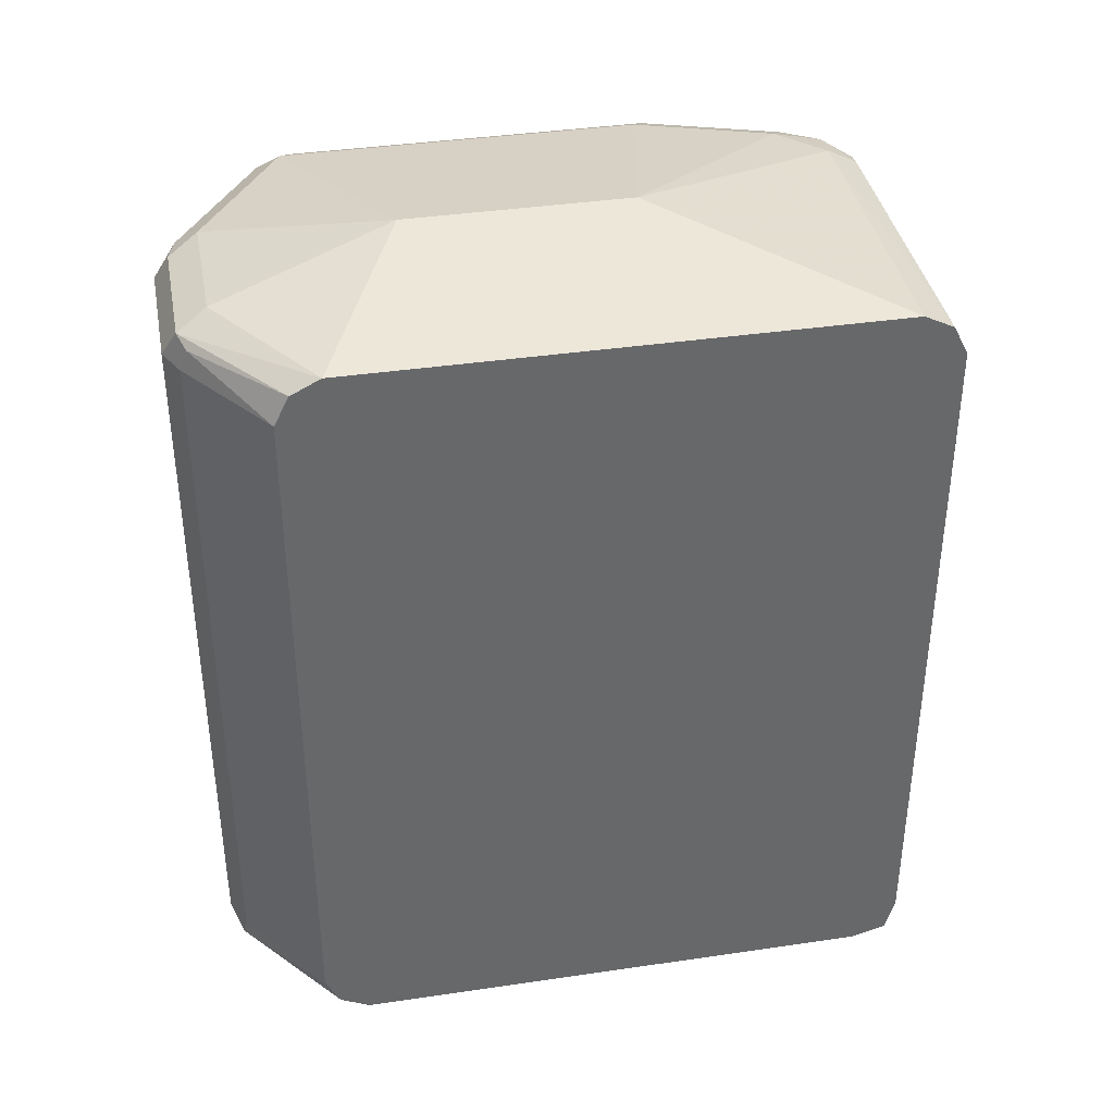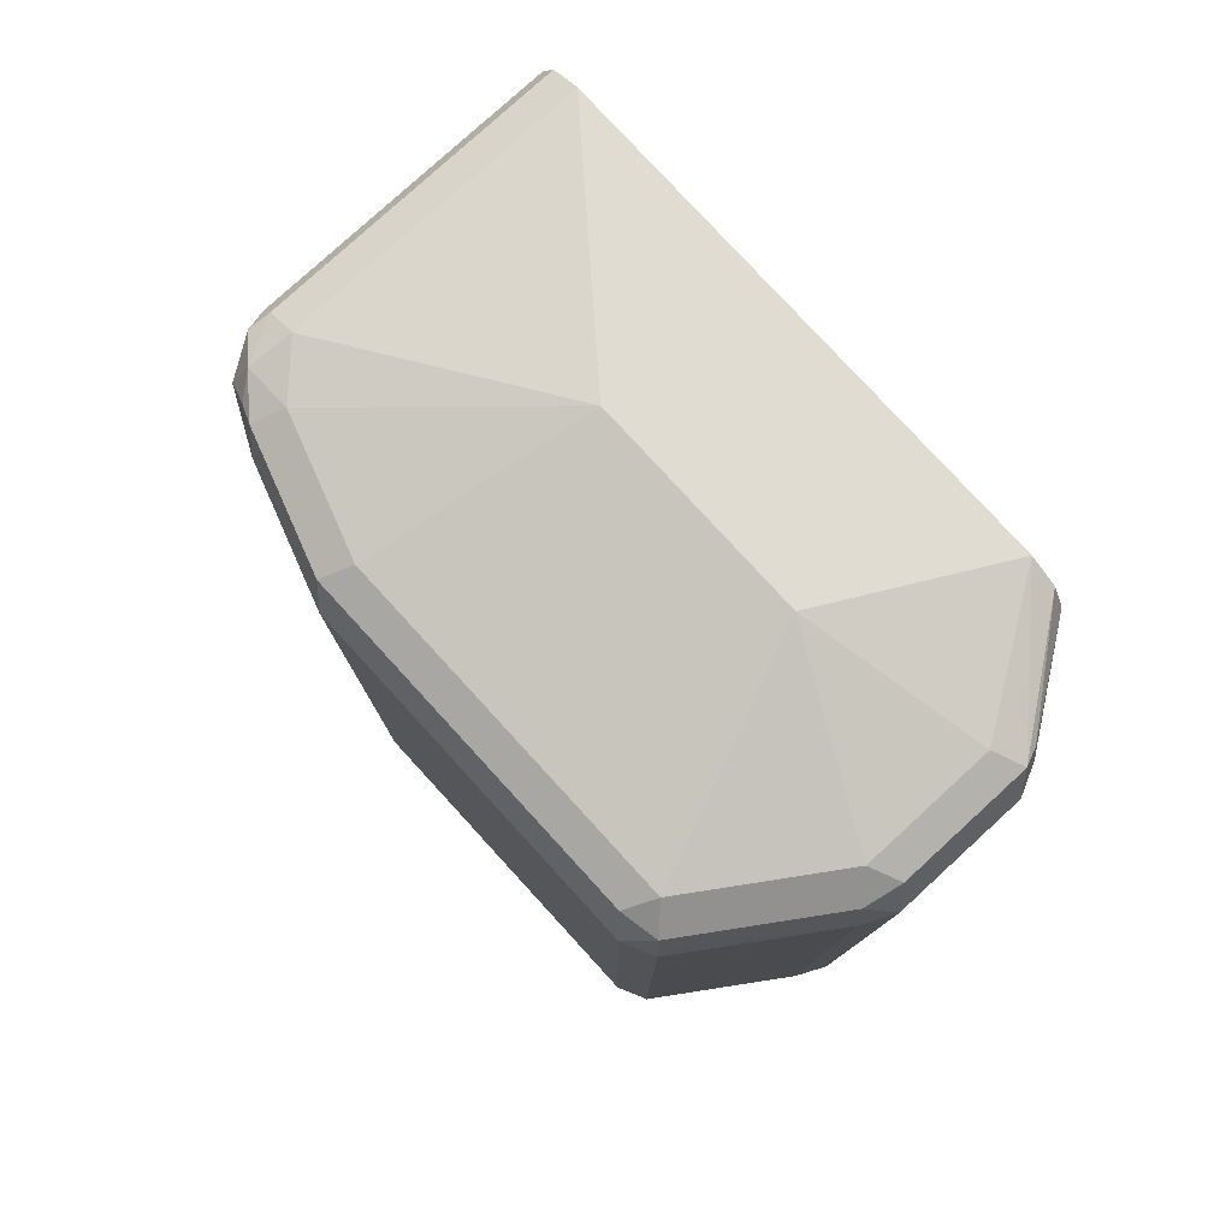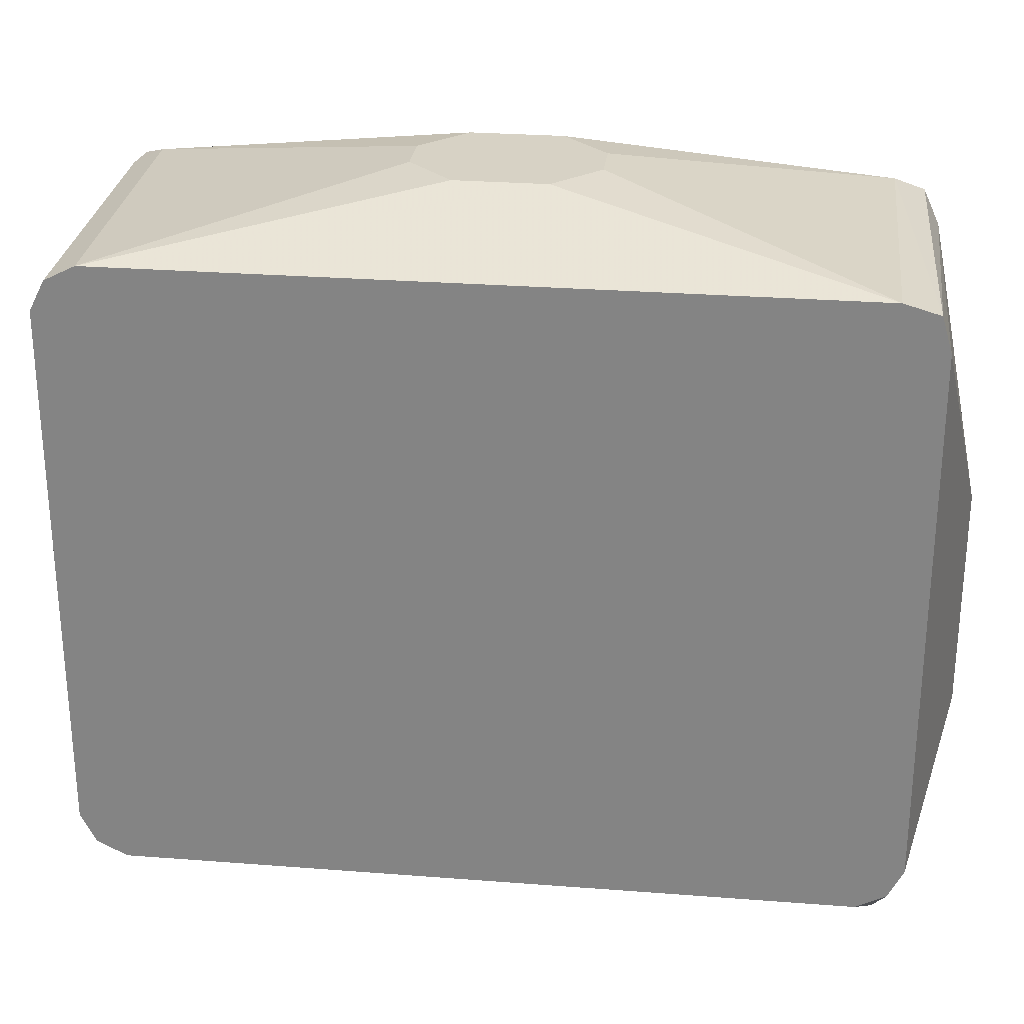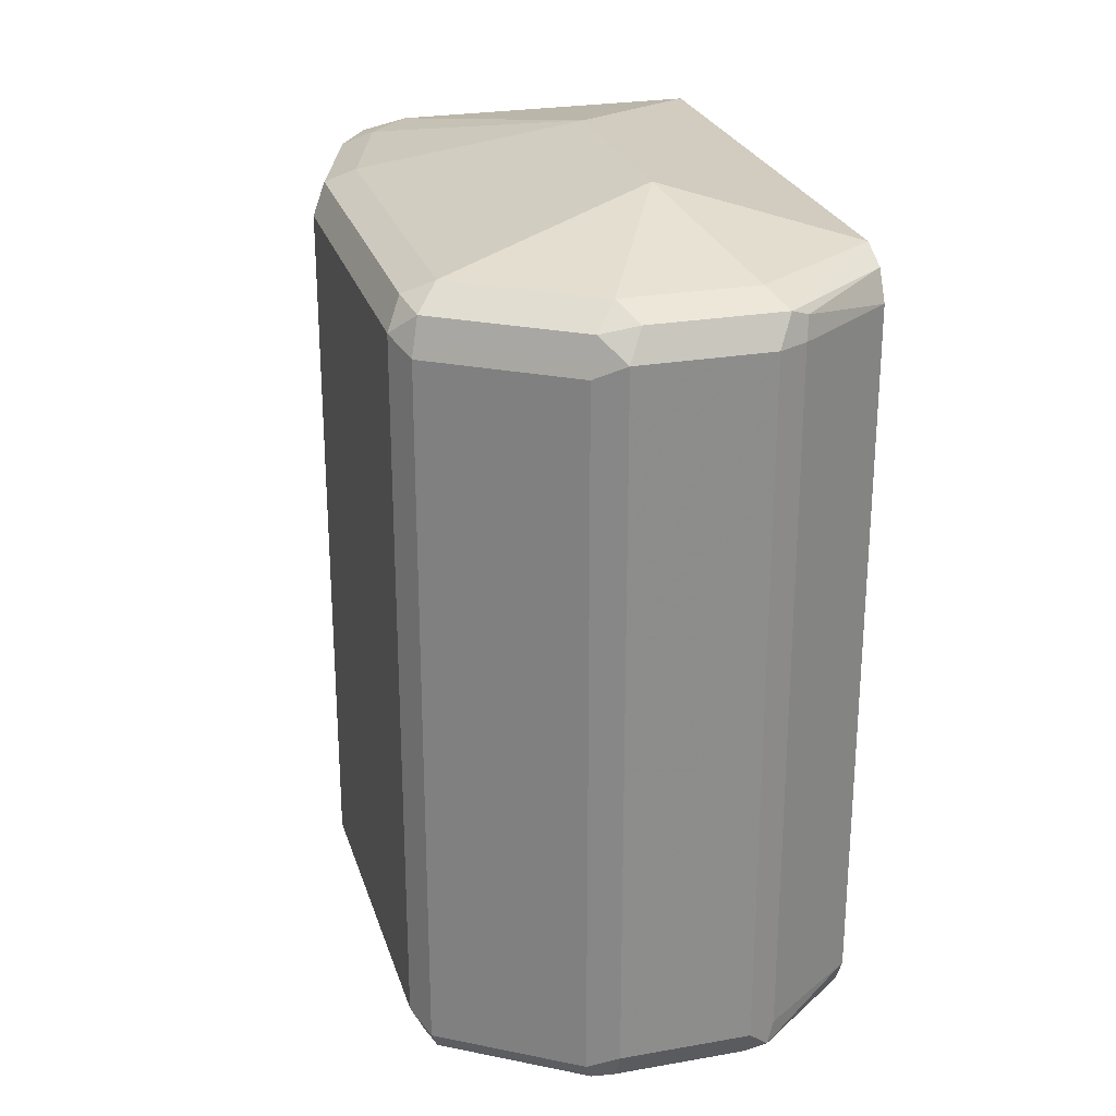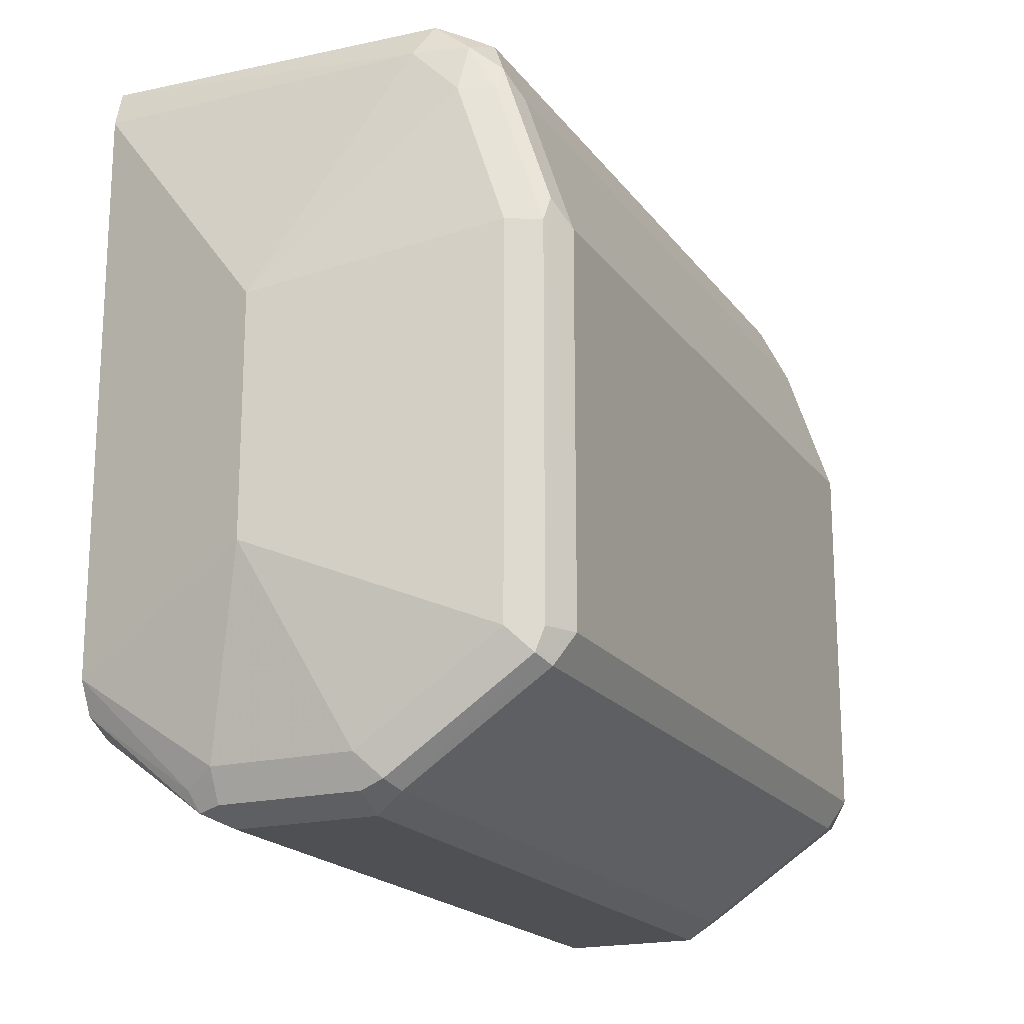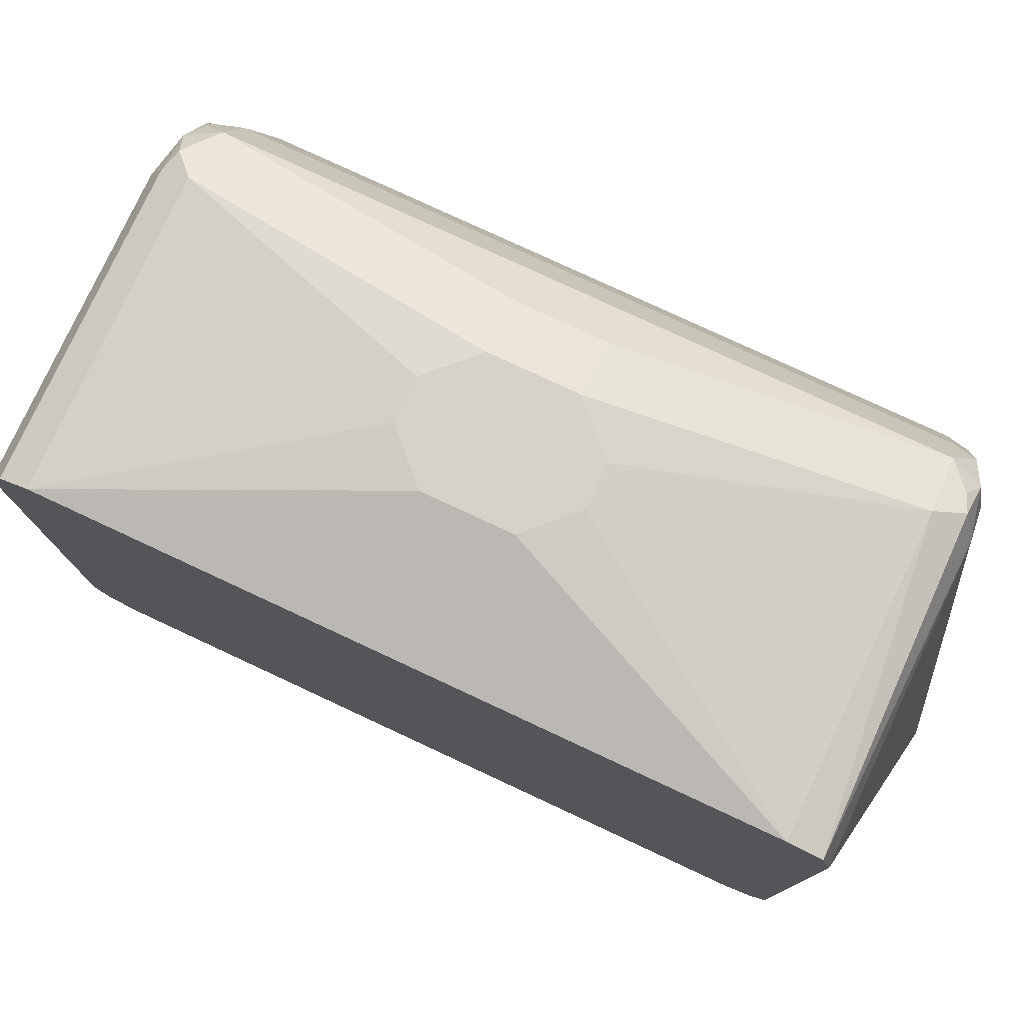
<metadata>
{"format":"obj","ext":"obj","renderer":"f3d","projection":"perspective","resolution":1024,"background":"white","views":[{"elev":38.2,"azim":79.4,"up":"+Z"},{"elev":78.8,"azim":-42.5,"up":"+Z"},{"elev":27.5,"azim":96.8,"up":"+Y"},{"elev":25.5,"azim":-15.7,"up":"+Z"},{"elev":-18.9,"azim":-155.2,"up":"+Y"},{"elev":78.0,"azim":115.0,"up":"+Y"}]}
</metadata>
<code>
v -0.7764 0.3494 -0.0388
v -0.7958 0.3494 -0.0388
v -0.757 0.3494 -0.01938
v -0.6991 0.33 -0.1553
v -0.8152 0.3494 -0.01938
v -0.8346 0.33 -0.1553
v -0.757 0.3494 0.01938
v -0.6991 0.3256 -0.1703
v -0.6991 0.33 0.1553
v -0.8411 0.3364 -0.01938
v -0.8152 0.3494 0.01938
v -0.8411 0.3235 -0.1682
v -0.8605 0.317 -0.1553
v -0.7764 0.3494 0.0388
v -0.6991 0.3106 -0.1747
v -0.8346 0.3106 -0.1747
v -0.8346 0.33 0.1553
v -0.6991 0.3235 0.1682
v -0.8411 0.3364 0.01938
v -0.8249 0.3445 0.02911
v -0.7958 0.3494 0.0388
v -0.8564 0.3106 -0.1698
v -0.8492 0.3202 -0.165
v -0.8686 0.3008 -0.165
v -0.8734 0.2911 -0.1553
v -0.8605 0.317 0.1553
v -0.7764 0.2135 -0.1941
v -0.6991 0.07765 -0.1747
v -0.854 0.2911 -0.1747
v -0.8443 0.3251 0.165
v -0.8346 0.3235 0.1682
v -0.6991 0.3232 0.1683
v -0.867 0.2911 -0.1682
v -0.888 0.2426 -0.165
v -0.8928 0.2329 -0.1553
v -0.8734 0.2911 0.1553
v -0.867 0.2976 0.1682
v -0.8637 0.3057 0.165
v -0.854 0.313 0.1698
v -0.7764 0.1165 -0.1941
v -0.8734 0.2329 -0.1747
v -0.6991 0.06473 -0.1682
v -0.744 0.03236 -0.1682
v -0.757 0.03882 -0.1747
v -0.8346 0.3106 0.1747
v -0.6991 0.3106 0.1747
v -0.8864 0.2329 -0.1682
v -0.8864 0.07765 -0.1682
v -0.8928 0.07765 -0.1553
v -0.8928 0.2329 0.1553
v -0.8864 0.2394 0.1682
v -0.8734 0.2329 0.1747
v -0.854 0.2911 0.1747
v -0.8152 0.03882 -0.1747
v -0.8734 0.07765 -0.1747
v -0.8831 0.06796 -0.1698
v -0.6991 0.0646 -0.168
v -0.7473 0.02429 -0.165
v -0.8249 0.02913 -0.1698
v -0.757 0.0259 -0.1682
v -0.7764 0.2135 0.1941
v -0.6991 0.07765 0.1747
v -0.8864 0.06473 -0.1617
v -0.8928 0.07765 0.1553
v -0.8864 0.08414 0.1682
v -0.8734 0.07765 0.1747
v -0.8282 0.0259 -0.1617
v -0.6991 0.05823 -0.1553
v -0.744 0.0259 -0.1553
v -0.757 0.01941 -0.1553
v -0.8152 0.0259 -0.1682
v -0.8152 0.01941 -0.1553
v -0.7764 0.1165 0.1941
v -0.757 0.03882 0.1747
v -0.7505 0.0259 0.1682
v -0.6991 0.06473 0.1682
v -0.8864 0.06473 0.1488
v -0.8831 0.06796 0.165
v -0.8152 0.03882 0.1747
v -0.8282 0.0259 0.1488
v -0.6991 0.05823 0.1553
v -0.744 0.0259 0.1553
v -0.757 0.01941 0.1553
v -0.8152 0.01941 0.1553
v -0.8087 0.0259 0.1682
v -0.7424 0.02913 0.165
v -0.8734 0.05823 0.1553
v -0.8249 0.02913 0.165
f 46 61 73
f 49 77 64
f 46 73 62
f 47 56 48
f 48 56 49
f 49 56 63
f 49 63 77
f 50 64 65
f 56 59 67
f 51 65 66
f 51 66 52
f 52 66 73
f 52 73 61
f 52 61 53
f 54 59 56
f 54 56 55
f 45 61 46
f 50 65 51
f 45 53 61
f 35 49 64
f 44 58 60
f 56 67 63
f 34 49 35
f 35 64 50
f 36 50 51
f 36 51 37
f 37 51 52
f 37 52 53
f 37 53 39
f 44 60 59
f 37 39 38
f 40 44 54
f 40 54 55
f 41 55 56
f 41 56 47
f 42 57 58
f 42 58 43
f 43 58 44
f 44 59 54
f 39 53 45
f 57 68 58
f 79 88 85
f 58 69 70
f 69 83 70
f 70 83 84
f 70 84 72
f 73 79 74
f 74 79 85
f 74 85 75
f 75 85 84
f 75 84 83
f 69 82 83
f 75 83 86
f 76 86 81
f 77 80 87
f 77 87 78
f 78 87 84
f 78 84 88
f 34 48 49
f 80 84 87
f 81 86 82
f 75 86 76
f 58 68 69
f 68 82 69
f 67 84 80
f 58 70 60
f 59 60 71
f 59 71 72
f 59 72 67
f 60 70 72
f 60 72 71
f 62 73 74
f 62 74 75
f 68 81 82
f 62 75 76
f 63 80 77
f 64 77 78
f 64 78 65
f 65 78 66
f 66 79 73
f 66 78 88
f 66 88 79
f 67 72 84
f 63 67 80
f 34 47 48
f 12 23 13
f 33 47 34
f 4 57 42
f 4 42 28
f 4 28 15
f 4 15 8
f 5 6 13
f 5 13 10
f 5 10 19
f 5 19 11
f 6 8 12
f 6 12 13
f 7 14 9
f 8 15 16
f 8 16 12
f 9 14 21
f 9 21 17
f 9 17 31
f 9 31 18
f 4 68 57
f 4 81 68
f 4 76 81
f 4 62 76
f 82 86 83
f 1 2 5
f 1 5 11
f 1 11 21
f 1 21 14
f 1 14 7
f 1 7 3
f 1 3 4
f 10 13 26
f 1 4 6
f 2 6 5
f 3 7 9
f 3 9 4
f 4 8 6
f 4 9 18
f 4 18 32
f 4 32 46
f 4 46 62
f 1 6 2
f 10 26 19
f 11 19 20
f 11 20 17
f 25 34 35
f 25 35 50
f 25 50 36
f 26 36 37
f 26 37 38
f 26 38 39
f 26 39 30
f 27 40 55
f 24 34 25
f 27 55 41
f 28 42 43
f 28 43 44
f 28 44 40
f 29 41 33
f 30 39 31
f 31 39 45
f 31 45 32
f 32 45 46
f 27 41 29
f 33 41 47
f 24 33 34
f 22 33 24
f 11 17 21
f 12 22 23
f 12 16 22
f 13 23 22
f 13 22 24
f 13 24 25
f 13 25 36
f 13 36 26
f 22 29 33
f 15 27 16
f 15 40 27
f 16 29 22
f 16 27 29
f 17 30 31
f 17 20 30
f 18 31 32
f 19 26 20
f 20 26 30
f 15 28 40
f 84 85 88

</code>
